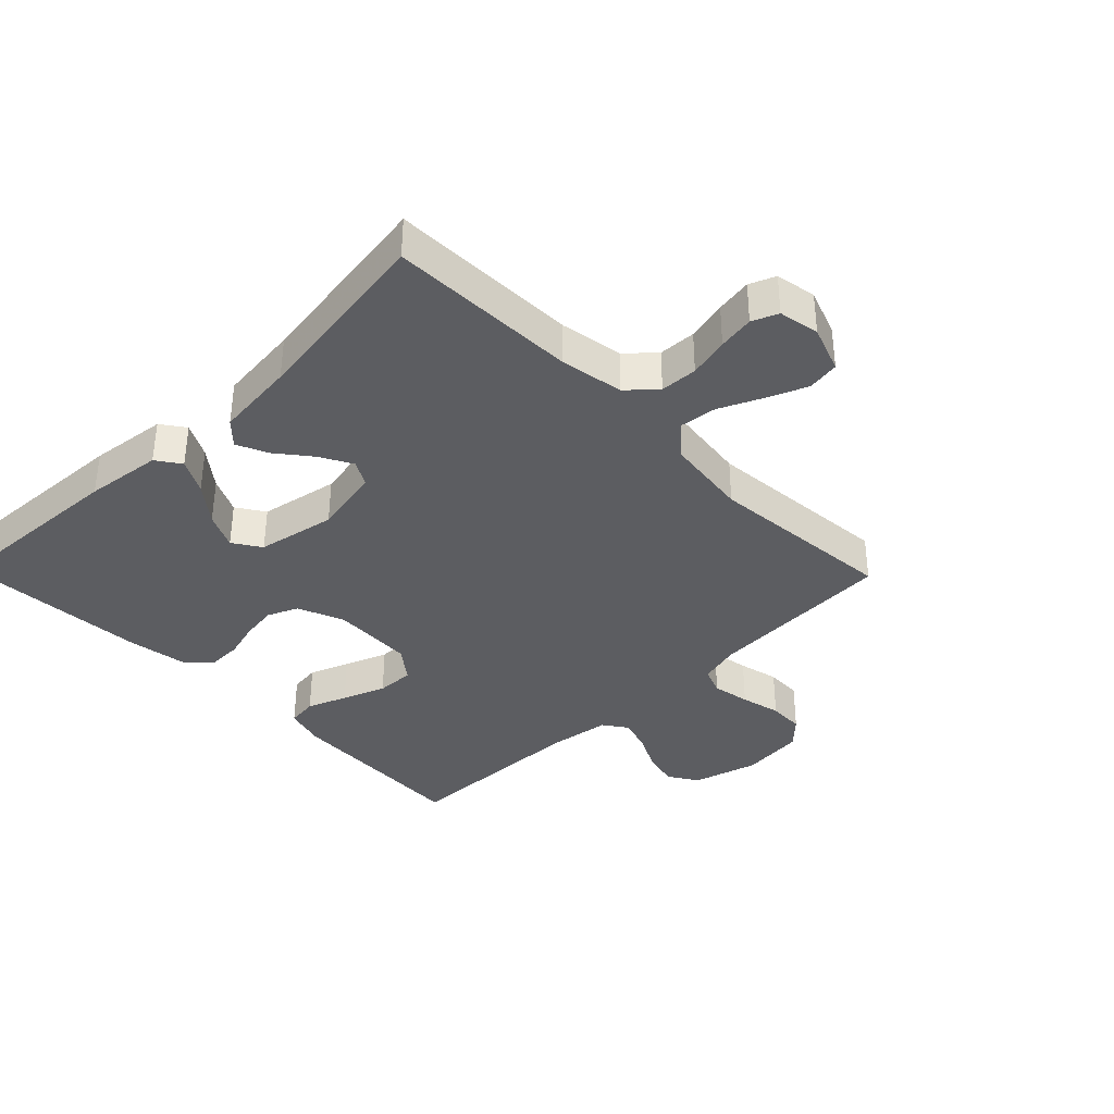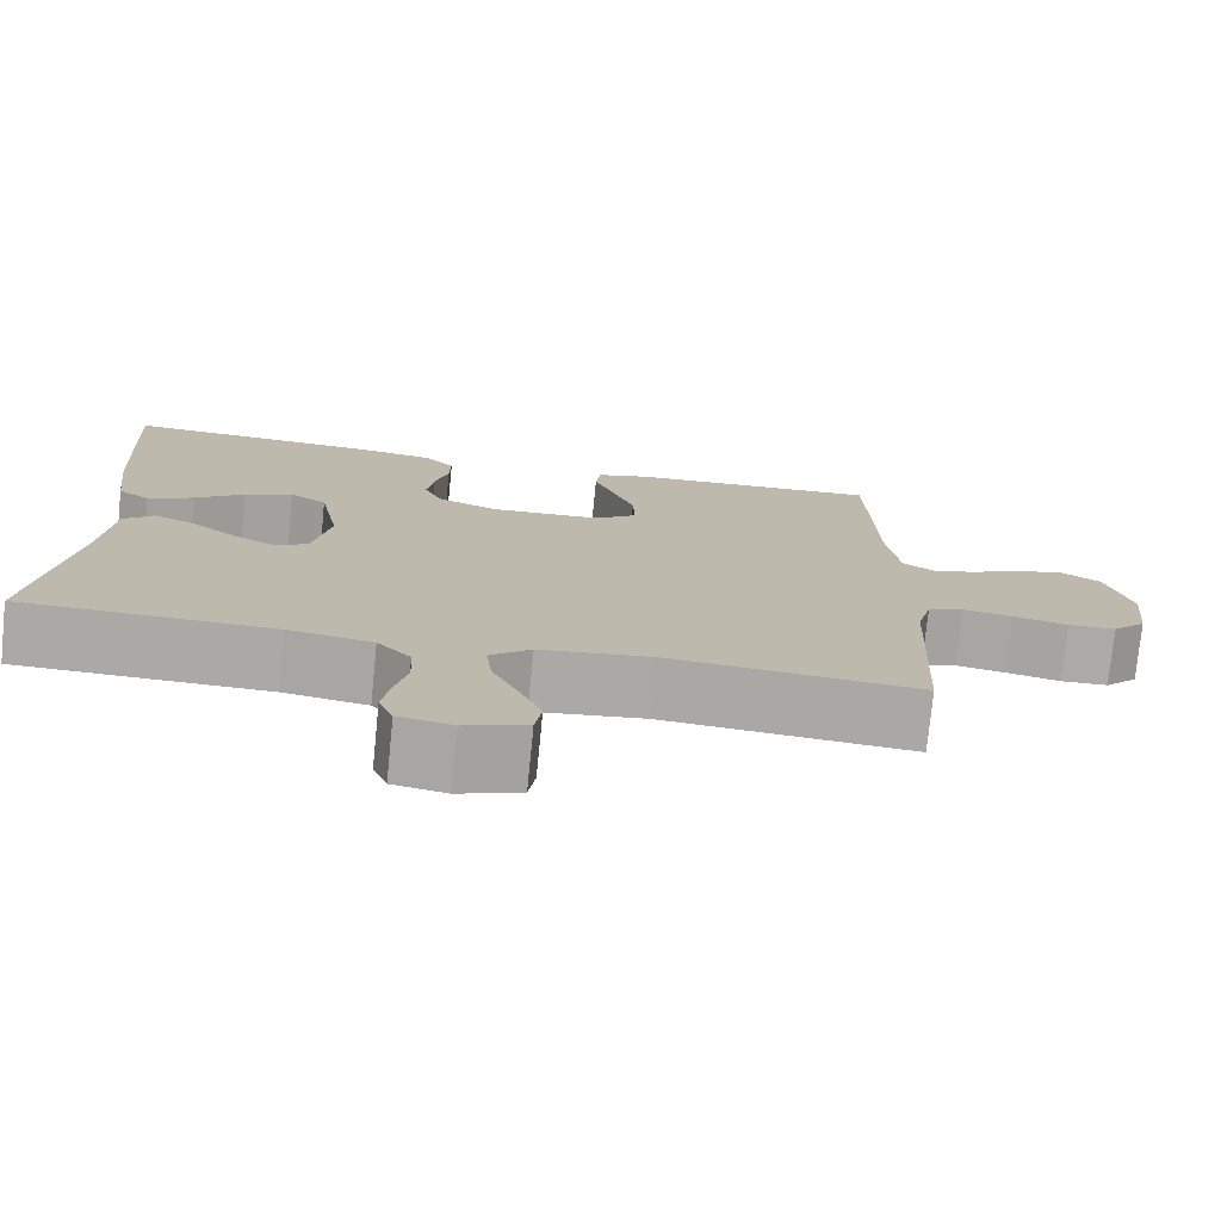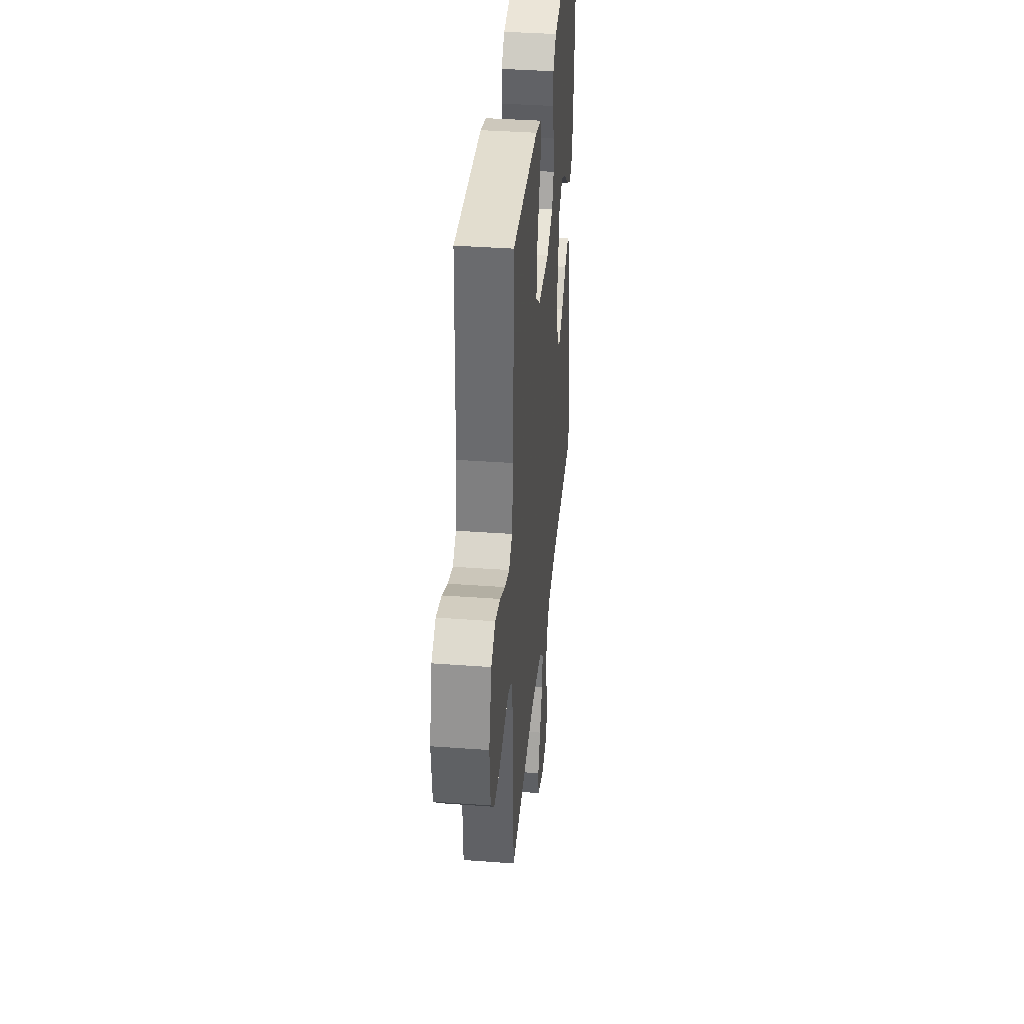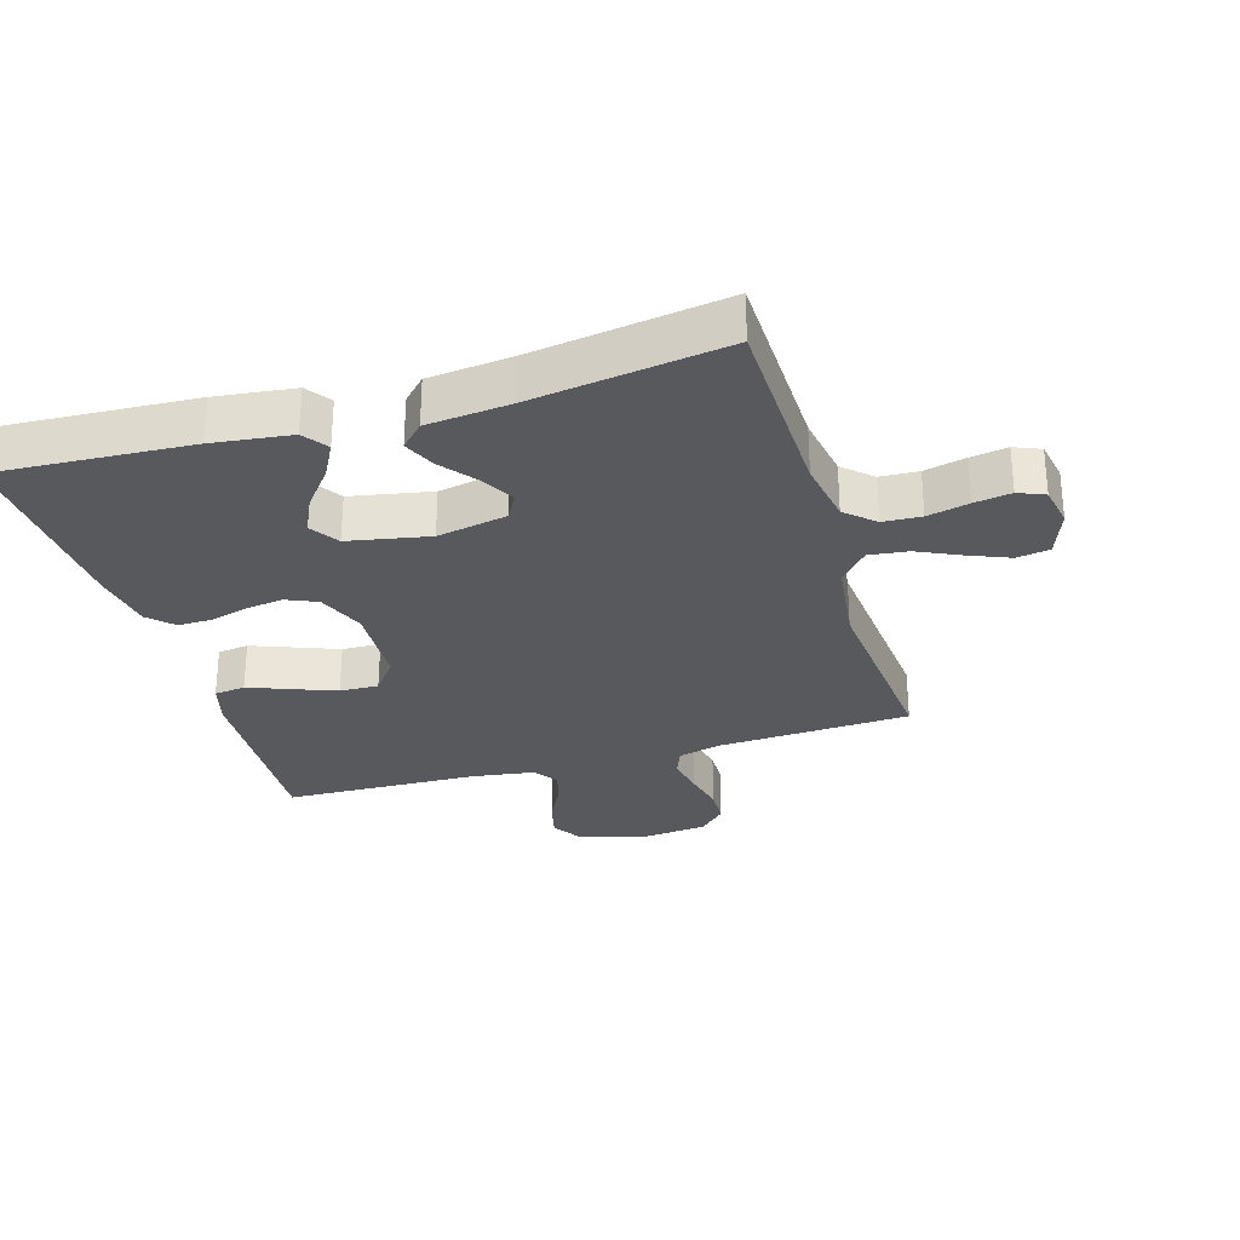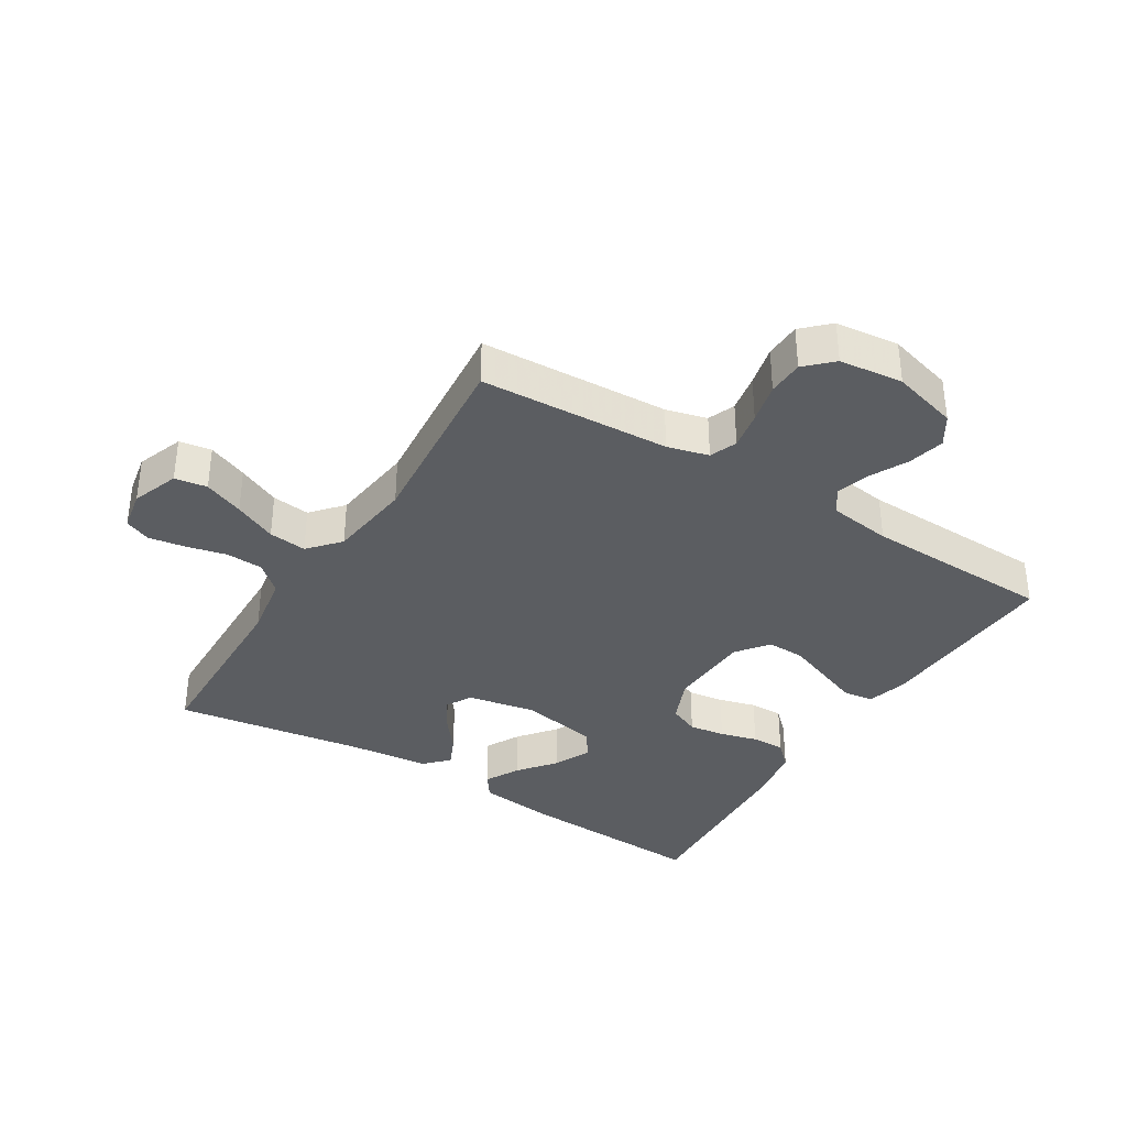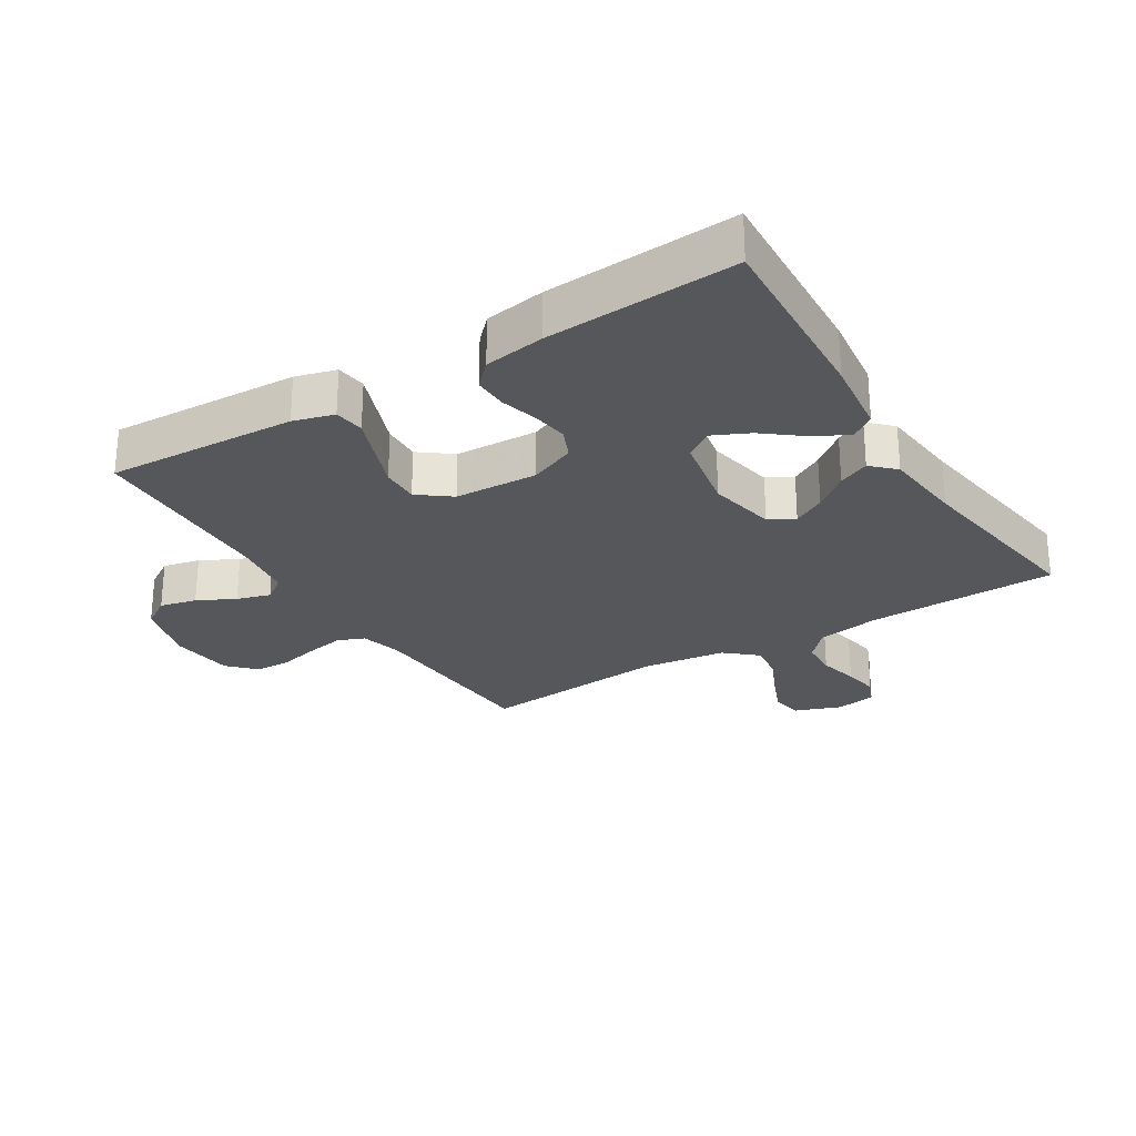
<metadata>
{"format":"obj","ext":"obj","renderer":"f3d","projection":"perspective","resolution":1024,"background":"white","views":[{"elev":-36.8,"azim":134.3,"up":"+Y"},{"elev":-75.7,"azim":174.3,"up":"+Z"},{"elev":37.6,"azim":-84.6,"up":"+Z"},{"elev":-29.3,"azim":106.6,"up":"+Y"},{"elev":-36.1,"azim":-121.7,"up":"+Y"},{"elev":-26.4,"azim":31.8,"up":"+Y"}]}
</metadata>
<code>
v 0.5 0.07 -0.5
v 0.2 0.07 -0.507
v 0.1 0.07 -0.524
v 0.06 0.07 -0.568
v 0.057 0.07 -0.627
v 0.072 0.07 -0.691
v 0.081 0.07 -0.748
v 0.064 0.07 -0.789
v 0 0.07 -0.801
v -0.074 0.07 -0.774
v -0.082 0.07 -0.723
v -0.056 0.07 -0.66
v -0.025 0.07 -0.593
v -0.018 0.07 -0.533
v -0.067 0.07 -0.49
v -0.2 0.07 -0.473
v -0.5 0.07 -0.5
v -0.515 0.07 -0.2
v -0.532 0.07 -0.135
v -0.575 0.07 -0.118
v -0.635 0.07 -0.129
v -0.699 0.07 -0.144
v -0.756 0.07 -0.142
v -0.796 0.07 -0.101
v -0.807 0.07 0
v -0.778 0.07 0.104
v -0.731 0.07 0.134
v -0.673 0.07 0.12
v -0.614 0.07 0.09
v -0.561 0.07 0.074
v -0.523 0.07 0.101
v -0.509 0.07 0.2
v -0.5 0.07 0.5
v -0.2 0.07 0.485
v -0.136 0.07 0.467
v -0.13 0.07 0.419
v -0.154 0.07 0.356
v -0.18 0.07 0.288
v -0.182 0.07 0.228
v -0.131 0.07 0.189
v 0 0.07 0.183
v 0.073 0.07 0.213
v 0.094 0.07 0.261
v 0.086 0.07 0.318
v 0.07 0.07 0.377
v 0.069 0.07 0.43
v 0.105 0.07 0.467
v 0.2 0.07 0.482
v 0.5 0.07 0.5
v 0.483 0.07 0.2
v 0.468 0.07 0.078
v 0.43 0.07 0.051
v 0.376 0.07 0.08
v 0.317 0.07 0.127
v 0.26 0.07 0.154
v 0.216 0.07 0.125
v 0.192 0.07 0
v 0.213 0.07 -0.108
v 0.253 0.07 -0.13
v 0.304 0.07 -0.102
v 0.358 0.07 -0.059
v 0.407 0.07 -0.037
v 0.443 0.07 -0.072
v 0.456 0.07 -0.2
v 0.5 0 -0.5
v 0.2 0 -0.507
v 0.1 0 -0.524
v 0.06 0 -0.568
v 0.057 0 -0.627
v 0.072 0 -0.691
v 0.081 0 -0.748
v 0.064 0 -0.789
v 0 0 -0.801
v -0.074 0 -0.774
v -0.082 0 -0.723
v -0.056 0 -0.66
v -0.025 0 -0.593
v -0.018 0 -0.533
v -0.067 0 -0.49
v -0.2 0 -0.473
v -0.5 0 -0.5
v -0.515 0 -0.2
v -0.532 0 -0.135
v -0.575 0 -0.118
v -0.635 0 -0.129
v -0.699 0 -0.144
v -0.756 0 -0.142
v -0.796 0 -0.101
v -0.807 0 0
v -0.778 0 0.104
v -0.731 0 0.134
v -0.673 0 0.12
v -0.614 0 0.09
v -0.561 0 0.074
v -0.523 0 0.101
v -0.509 0 0.2
v -0.5 0 0.5
v -0.2 0 0.485
v -0.136 0 0.467
v -0.13 0 0.419
v -0.154 0 0.356
v -0.18 0 0.288
v -0.182 0 0.228
v -0.131 0 0.189
v 0 0 0.183
v 0.073 0 0.213
v 0.094 0 0.261
v 0.086 0 0.318
v 0.07 0 0.377
v 0.069 0 0.43
v 0.105 0 0.467
v 0.2 0 0.482
v 0.5 0 0.5
v 0.483 0 0.2
v 0.468 0 0.078
v 0.43 0 0.051
v 0.376 0 0.08
v 0.317 0 0.127
v 0.26 0 0.154
v 0.216 0 0.125
v 0.192 0 0
v 0.213 0 -0.108
v 0.253 0 -0.13
v 0.304 0 -0.102
v 0.358 0 -0.059
v 0.407 0 -0.037
v 0.443 0 -0.072
v 0.456 0 -0.2
f 61 62 63 64
f 60 61 64 1
f 59 60 1 2
f 58 59 2 3
f 57 58 3 4
f 56 57 4
f 51 52 53 54
f 51 54 55
f 50 51 55
f 49 50 55
f 48 49 55 56
f 44 45 46 47
f 43 44 47 48
f 42 43 48 56
f 35 36 37 38
f 33 34 35 38
f 32 33 38 39
f 31 32 39 40
f 26 27 28 29
f 26 29 30
f 25 26 30
f 24 25 30
f 21 22 23 24
f 20 21 24 30
f 19 20 30 31
f 16 17 18
f 15 16 18 19
f 10 11 12 13
f 8 9 10 13
f 8 13 14
f 5 6 7 8
f 5 8 14
f 4 5 14
f 41 42 56 4
f 15 19 31 40
f 15 40 41
f 4 14 15 41
f 128 127 126 125
f 65 128 125 124
f 66 65 124 123
f 67 66 123 122
f 68 67 122 121
f 68 121 120
f 118 117 116 115
f 119 118 115
f 119 115 114
f 119 114 113
f 120 119 113 112
f 111 110 109 108
f 112 111 108 107
f 120 112 107 106
f 102 101 100 99
f 102 99 98 97
f 103 102 97 96
f 104 103 96 95
f 93 92 91 90
f 94 93 90
f 94 90 89
f 94 89 88
f 88 87 86 85
f 94 88 85 84
f 95 94 84 83
f 82 81 80
f 83 82 80 79
f 77 76 75 74
f 77 74 73 72
f 78 77 72
f 72 71 70 69
f 78 72 69
f 78 69 68
f 68 120 106 105
f 104 95 83 79
f 105 104 79
f 105 79 78 68
f 1 65 66 2
f 2 66 67 3
f 3 67 68 4
f 4 68 69 5
f 5 69 70 6
f 6 70 71 7
f 7 71 72 8
f 8 72 73 9
f 9 73 74 10
f 10 74 75 11
f 11 75 76 12
f 12 76 77 13
f 13 77 78 14
f 14 78 79 15
f 15 79 80 16
f 16 80 81 17
f 17 81 82 18
f 18 82 83 19
f 19 83 84 20
f 20 84 85 21
f 21 85 86 22
f 22 86 87 23
f 23 87 88 24
f 24 88 89 25
f 25 89 90 26
f 26 90 91 27
f 27 91 92 28
f 28 92 93 29
f 29 93 94 30
f 30 94 95 31
f 31 95 96 32
f 32 96 97 33
f 33 97 98 34
f 34 98 99 35
f 35 99 100 36
f 36 100 101 37
f 37 101 102 38
f 38 102 103 39
f 39 103 104 40
f 40 104 105 41
f 41 105 106 42
f 42 106 107 43
f 43 107 108 44
f 44 108 109 45
f 45 109 110 46
f 46 110 111 47
f 47 111 112 48
f 48 112 113 49
f 49 113 114 50
f 50 114 115 51
f 51 115 116 52
f 52 116 117 53
f 53 117 118 54
f 54 118 119 55
f 55 119 120 56
f 56 120 121 57
f 57 121 122 58
f 58 122 123 59
f 59 123 124 60
f 60 124 125 61
f 61 125 126 62
f 62 126 127 63
f 63 127 128 64
f 64 128 65 1

</code>
